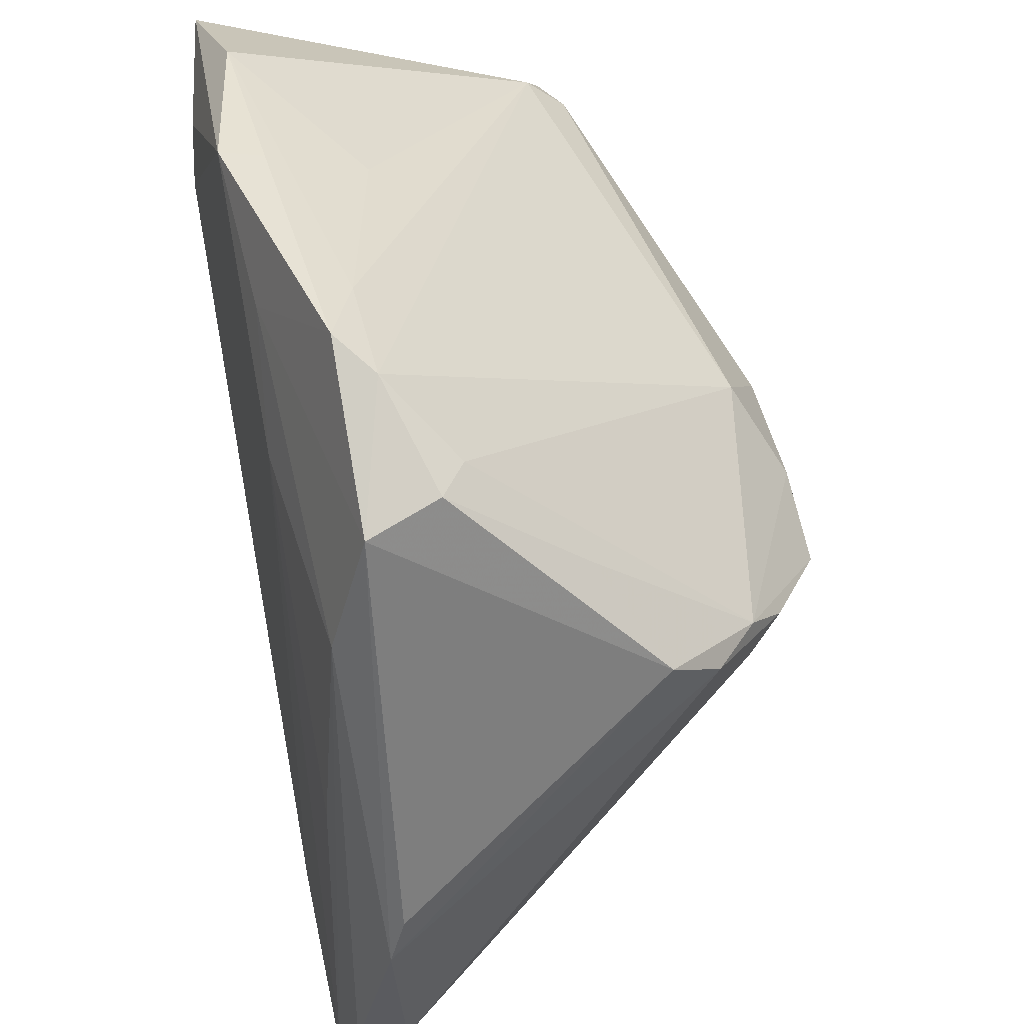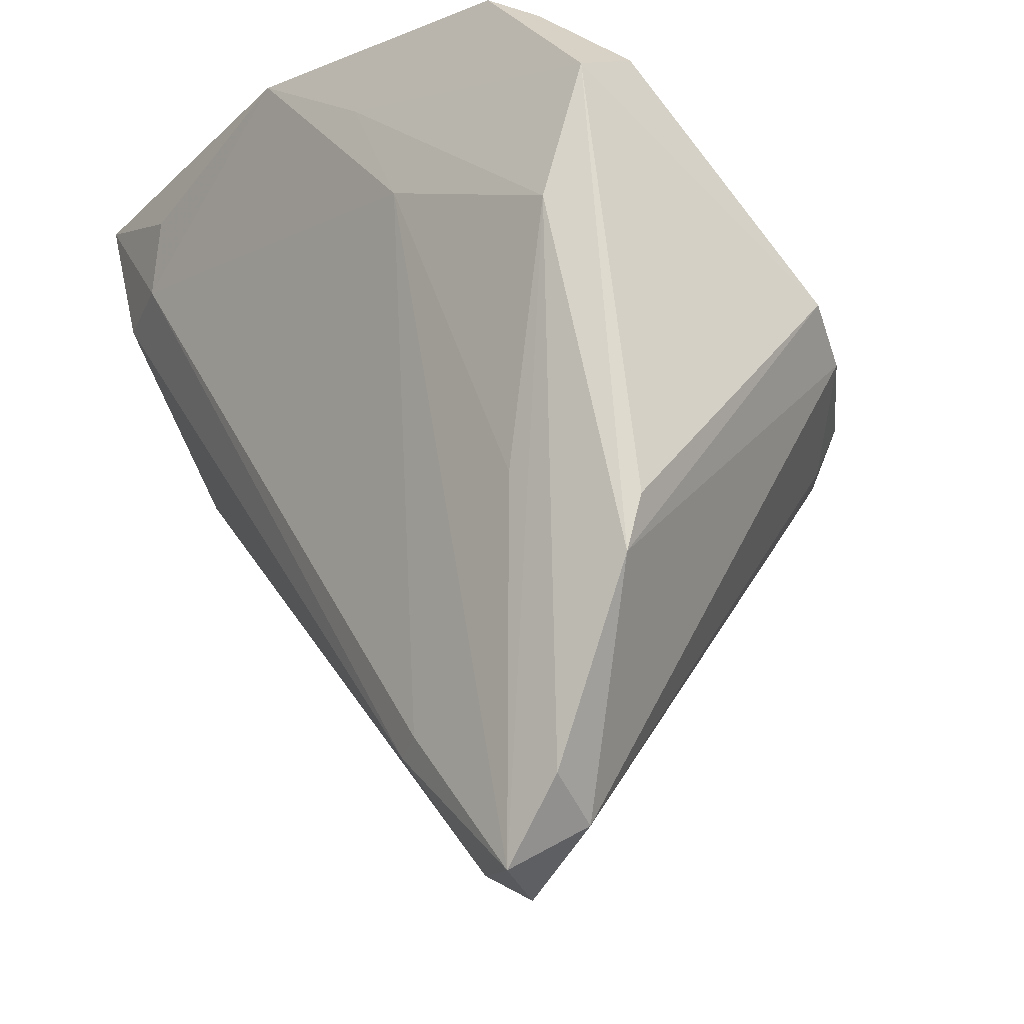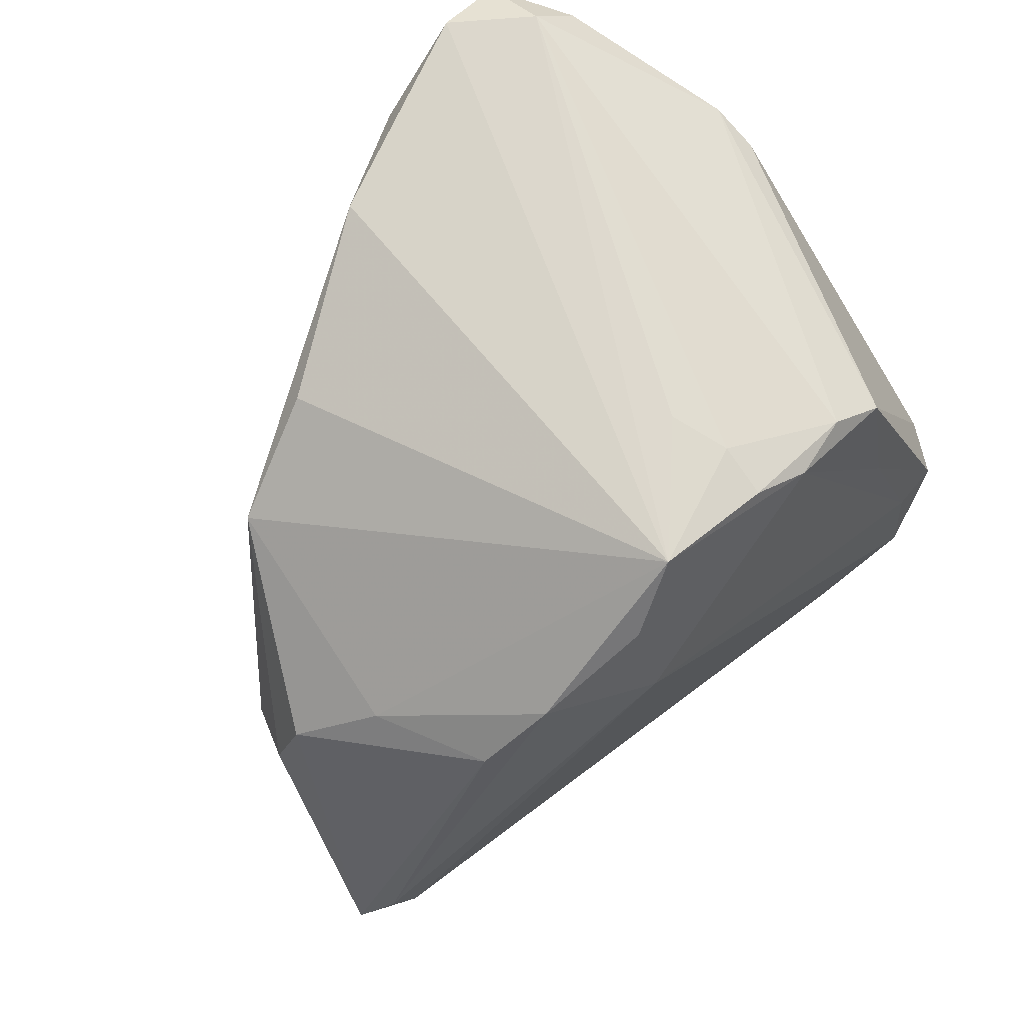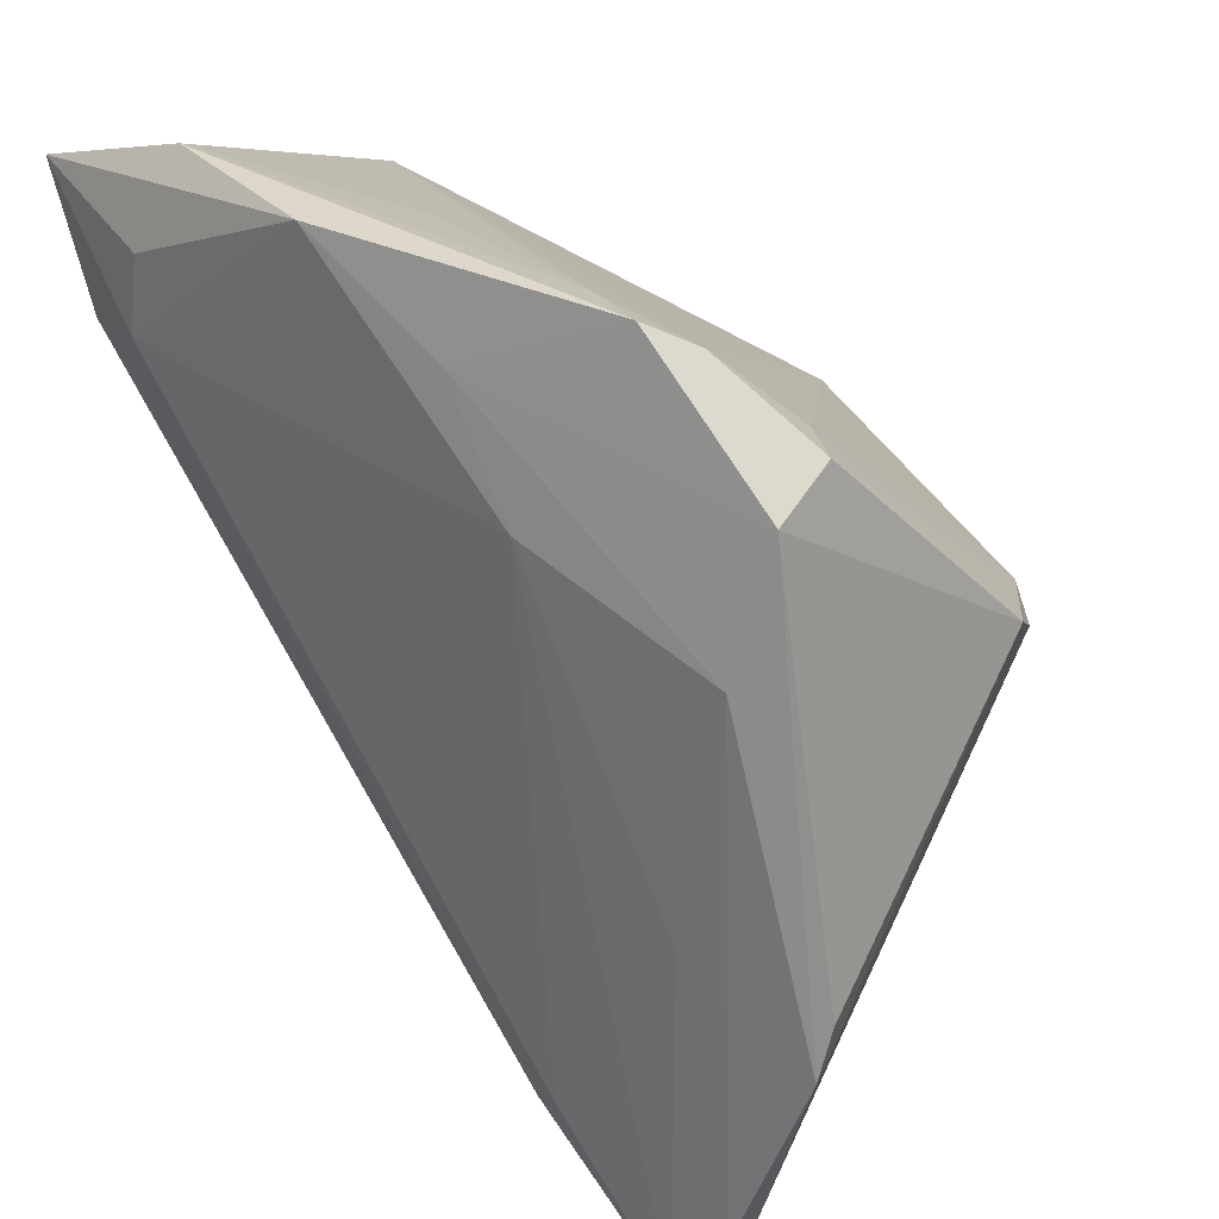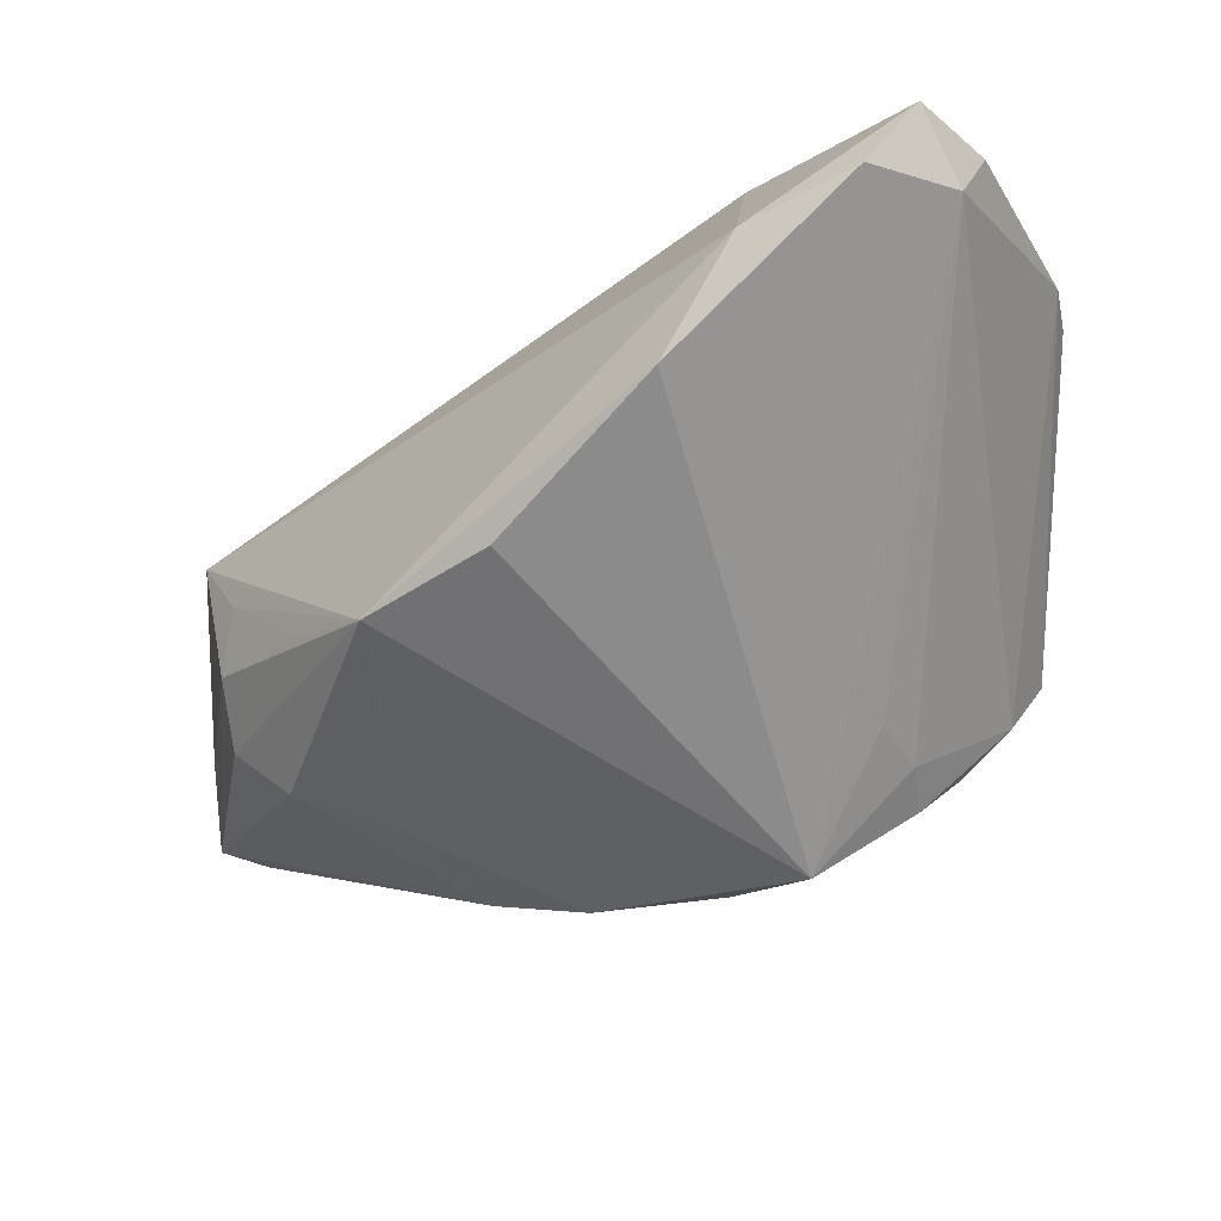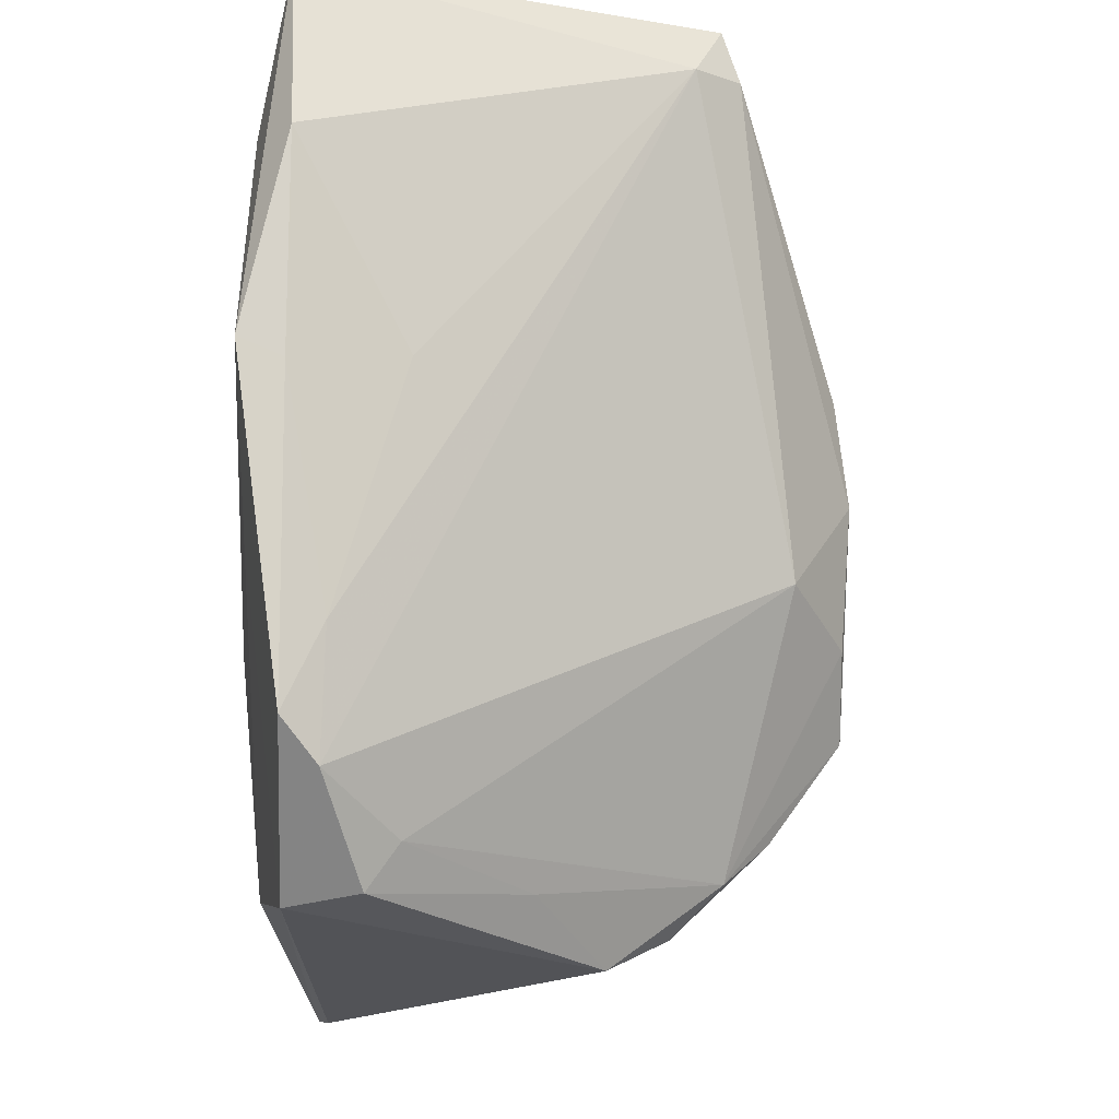
<metadata>
{"format":"obj","ext":"obj","renderer":"f3d","projection":"perspective","resolution":1024,"background":"white","views":[{"elev":40.2,"azim":75.9,"up":"+Y"},{"elev":-13.7,"azim":50.9,"up":"+Y"},{"elev":-60.4,"azim":40.2,"up":"+Z"},{"elev":31.2,"azim":43.3,"up":"+Y"},{"elev":-23.9,"azim":8.0,"up":"+Z"},{"elev":76.7,"azim":91.1,"up":"+Y"}]}
</metadata>
<code>
v -0.0236 0.00102 -0.02451
v 0.04176 0.02202 0.02973
v 0.04091 0.02706 0.001625
v -0.05044 0.01936 -0.008663
v -0.03146 -0.01543 -0.007915
v -0.03535 -0.001679 -0.02077
v -0.05166 0.02858 -0.01641
v 0.03199 -0.05104 0.02325
v 0.04746 0.01583 -0.005748
v 0.01204 0.009648 -0.03099
v -0.04414 -0.0009987 -0.006067
v 0.03751 0.04036 0.01438
v -0.00736 0.05104 0.02638
v 0.03749 -0.0075 0.03087
v -0.03382 0.04019 0.0314
v -0.04953 0.008029 0.01184
v 0.0213 0.003707 -0.03128
v 0.04377 0.0109 -0.01239
v 0.03777 0.01114 -0.01815
v 0.01093 -0.0448 0.005966
v 0.0317 0.04856 0.02178
v -0.05149 0.04448 0.02804
v -0.003767 0.01091 -0.03173
v -0.04577 0.02883 -0.01848
v 0.0226 -0.0337 0.03173
v -0.01505 0.01249 -0.02993
v 0.02719 0.05104 0.0256
v 0.04258 0.04049 0.0178
v 0.03299 0.001444 -0.01991
v 0.05115 -0.01781 0.02672
v -0.0435 -0.0003869 0.002948
v 0.04384 0.03743 0.02604
v 0.008339 0.04228 0.03061
v 0.01775 0.02898 0.03168
v -0.02236 -0.02602 -0.01114
v 0.006888 0.01984 -0.02506
v 0.0191 -0.0473 0.01925
v -0.0456 0.03291 -0.01352
v 0.01786 0.04954 0.02154
v 0.01909 -0.03552 0.03064
v -0.007504 -0.03319 -0.006961
v -0.03498 0.03094 0.03173
v 0.03771 -0.04881 0.03127
v 0.04142 -0.04413 0.02341
v -0.009257 0.04626 0.01444
v 0.03304 0.007243 -0.02312
v 0.05166 -0.01163 0.02516
v -0.0431 0.002454 -0.01398
v -0.03134 0.05094 0.02676
v -0.04488 0.02868 0.02853
v 0.04389 -0.03953 0.02986
v 0.02999 -0.005194 -0.01749
v -0.009449 0.05104 0.03131
f 7 22 38
f 22 49 38
f 53 49 22
f 17 20 41
f 41 35 17
f 20 35 41
f 17 52 44
f 30 9 47
f 47 32 30
f 9 32 47
f 34 43 14
f 17 35 1
f 7 38 24
f 24 38 36
f 45 38 49
f 21 12 36
f 36 38 21
f 27 32 21
f 36 12 19
f 19 10 36
f 17 10 19
f 19 46 17
f 28 32 9
f 28 21 32
f 12 21 28
f 13 53 27
f 49 53 13
f 34 14 2
f 30 32 2
f 2 14 43
f 15 53 22
f 7 11 4
f 48 11 7
f 35 11 48
f 37 35 20
f 8 44 43
f 8 37 20
f 43 37 8
f 8 20 17
f 17 44 8
f 23 10 17
f 17 1 23
f 36 10 23
f 23 24 36
f 46 19 18
f 18 19 9
f 18 9 30
f 30 44 18
f 3 19 12
f 12 28 3
f 9 19 3
f 3 28 9
f 39 45 49
f 49 13 39
f 39 13 27
f 38 45 39
f 27 21 39
f 39 21 38
f 33 2 32
f 33 32 27
f 27 53 33
f 33 53 34
f 34 2 33
f 30 2 51
f 51 2 43
f 51 44 30
f 43 44 51
f 40 37 43
f 25 43 34
f 25 40 43
f 34 53 42
f 53 15 42
f 42 25 34
f 40 25 42
f 42 15 22
f 6 1 35
f 35 48 6
f 6 48 7
f 35 37 16
f 37 40 16
f 16 4 11
f 16 22 7
f 7 4 16
f 46 18 29
f 29 18 44
f 29 44 52
f 17 46 29
f 29 52 17
f 26 23 1
f 1 6 26
f 24 23 26
f 26 6 7
f 7 24 26
f 35 16 31
f 31 16 11
f 50 42 22
f 22 16 50
f 40 42 50
f 50 16 40
f 5 11 35
f 35 31 5
f 5 31 11

</code>
